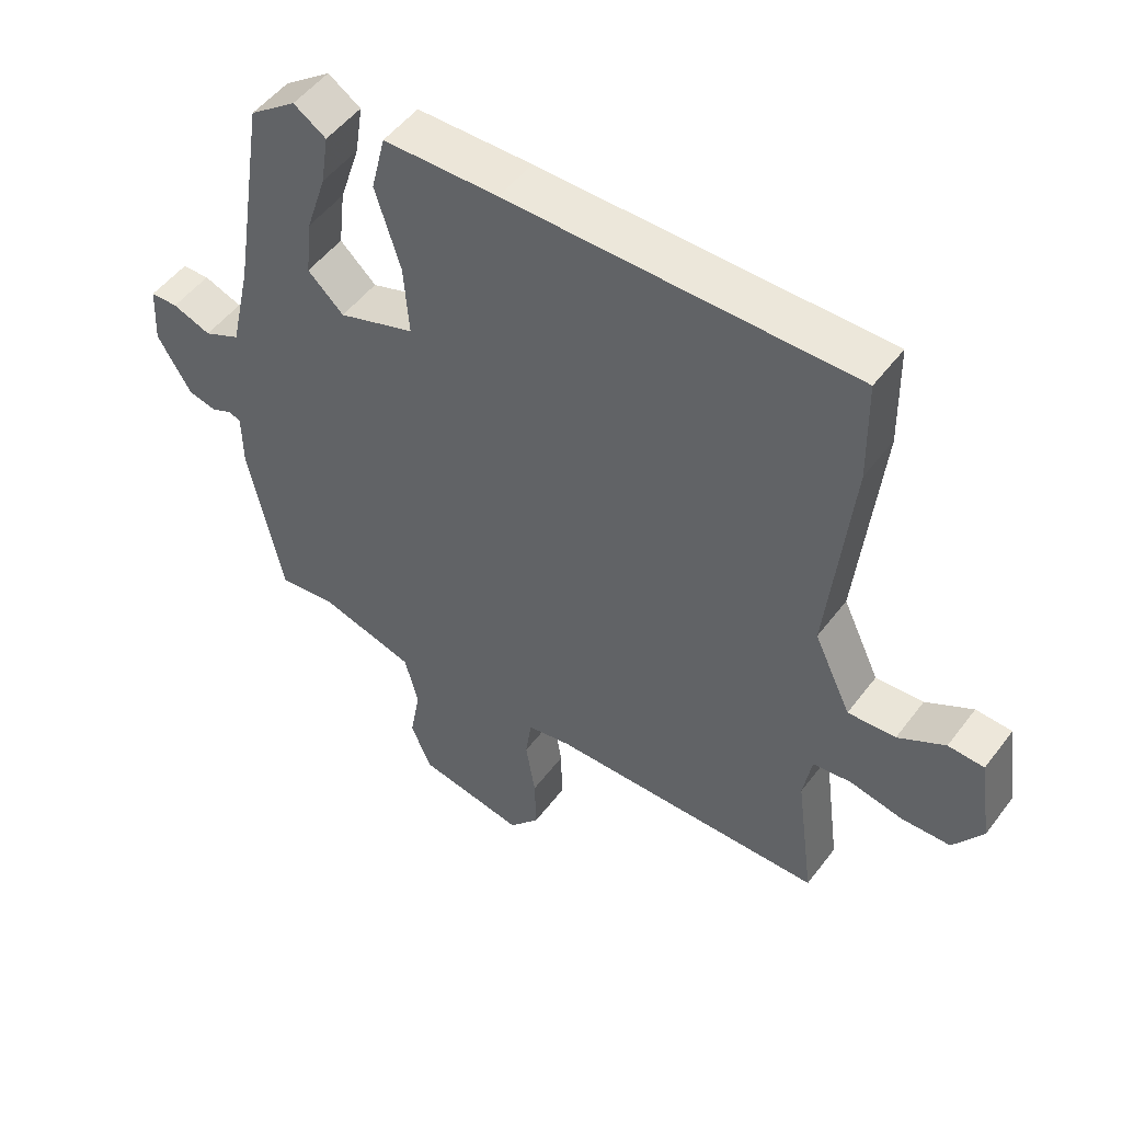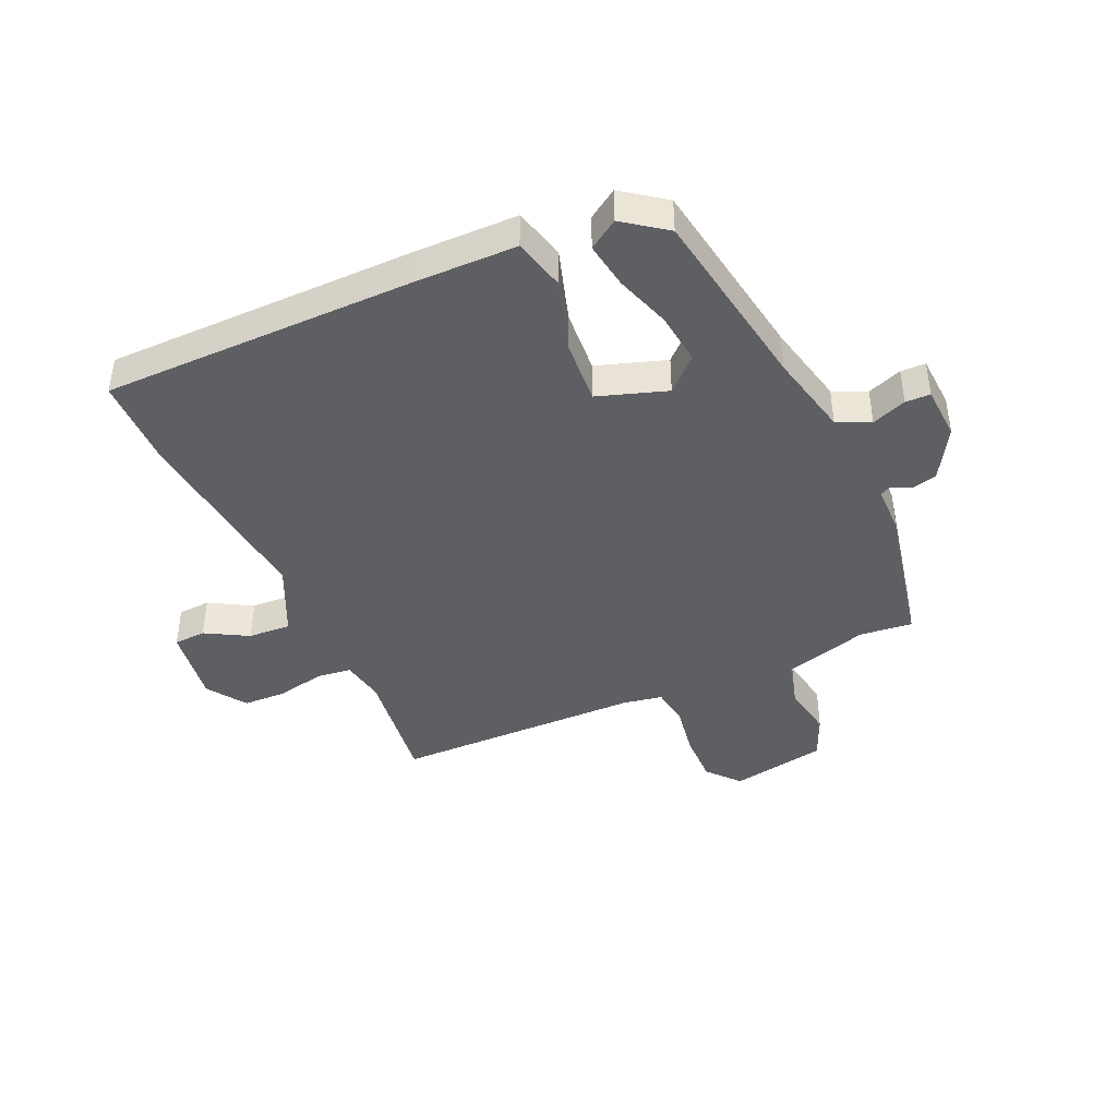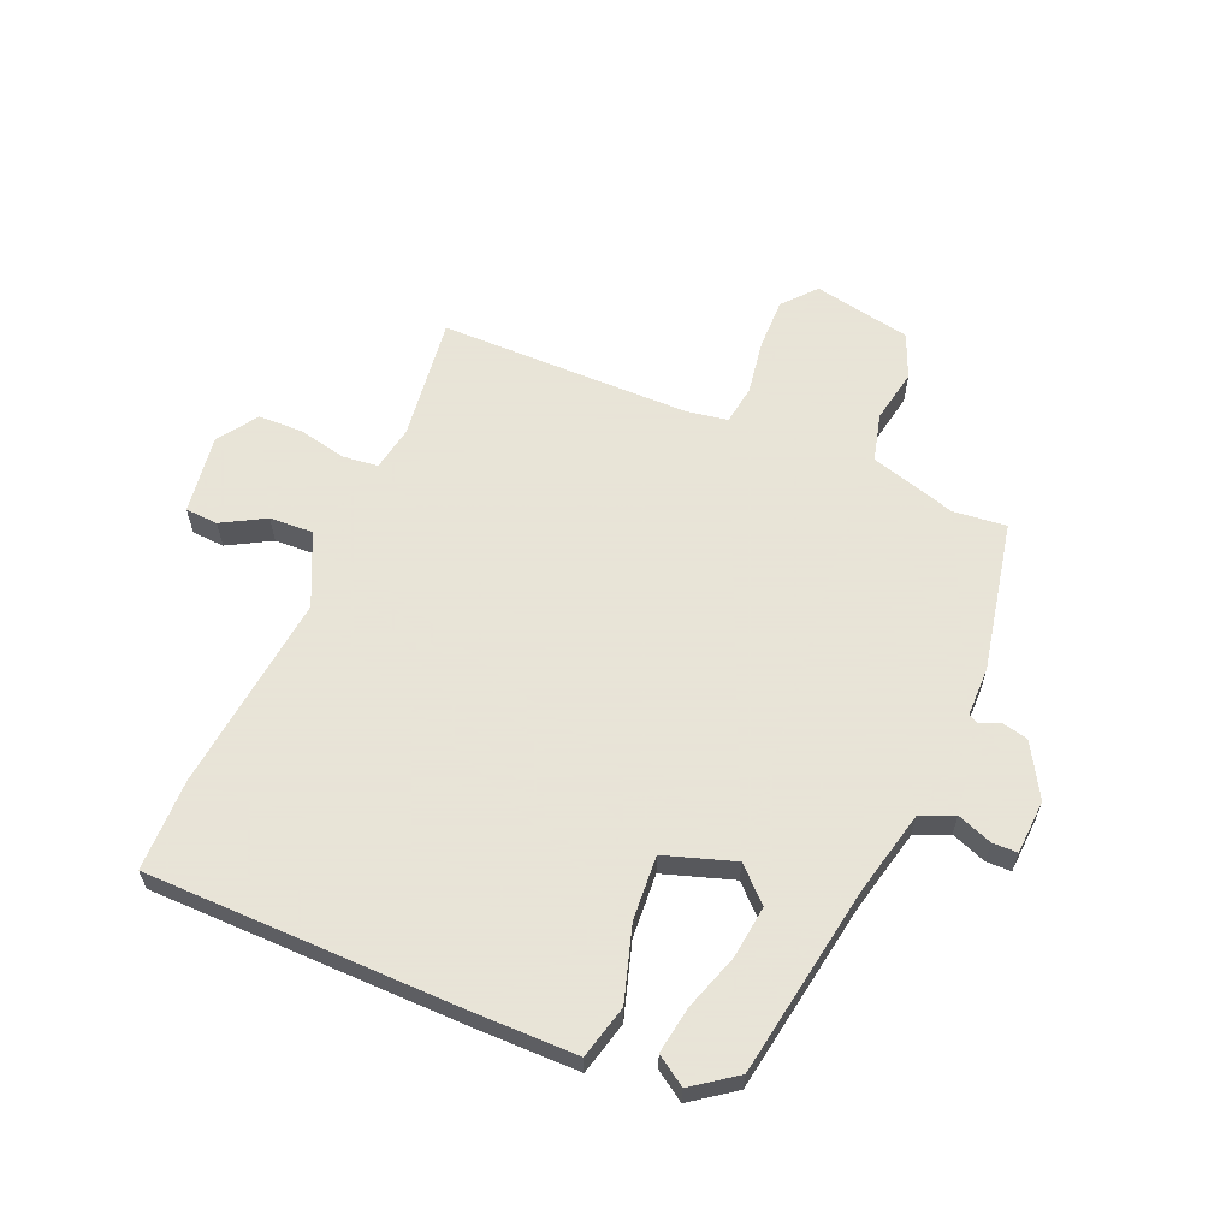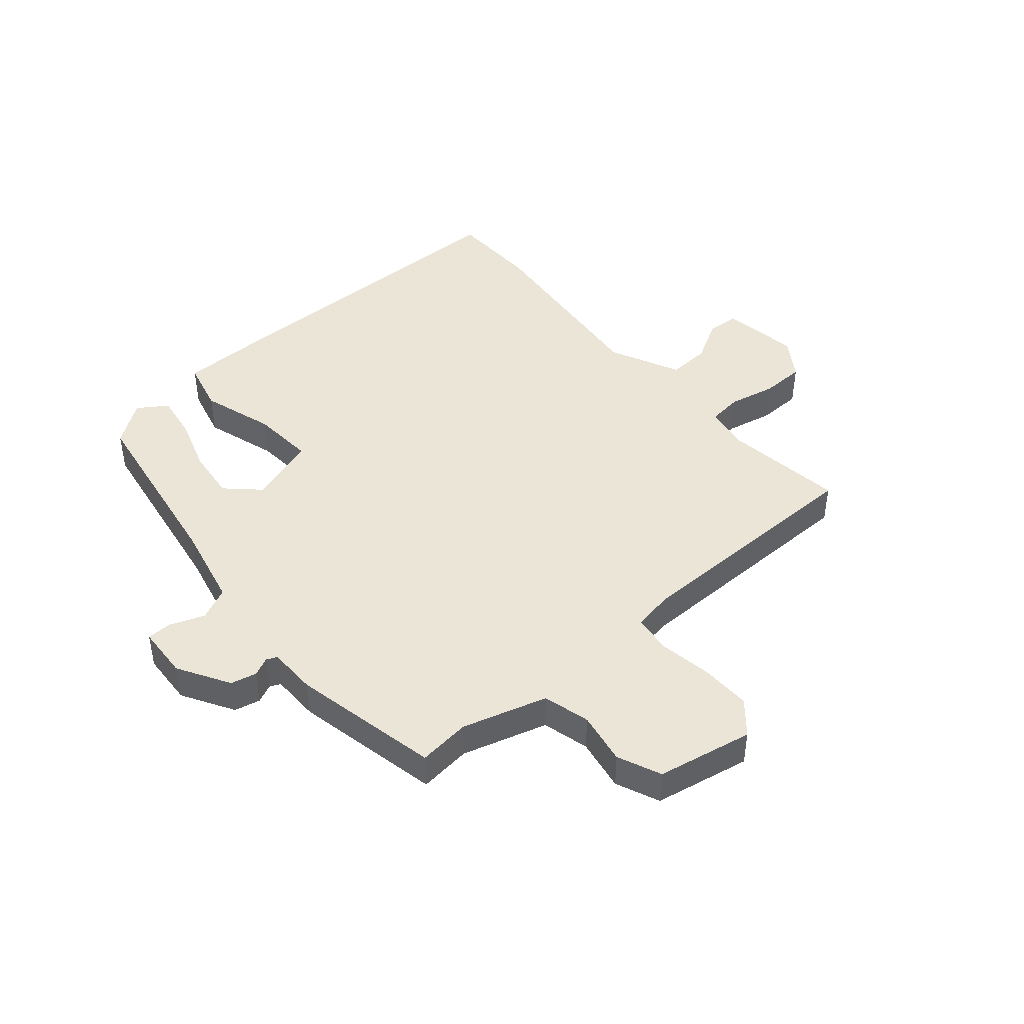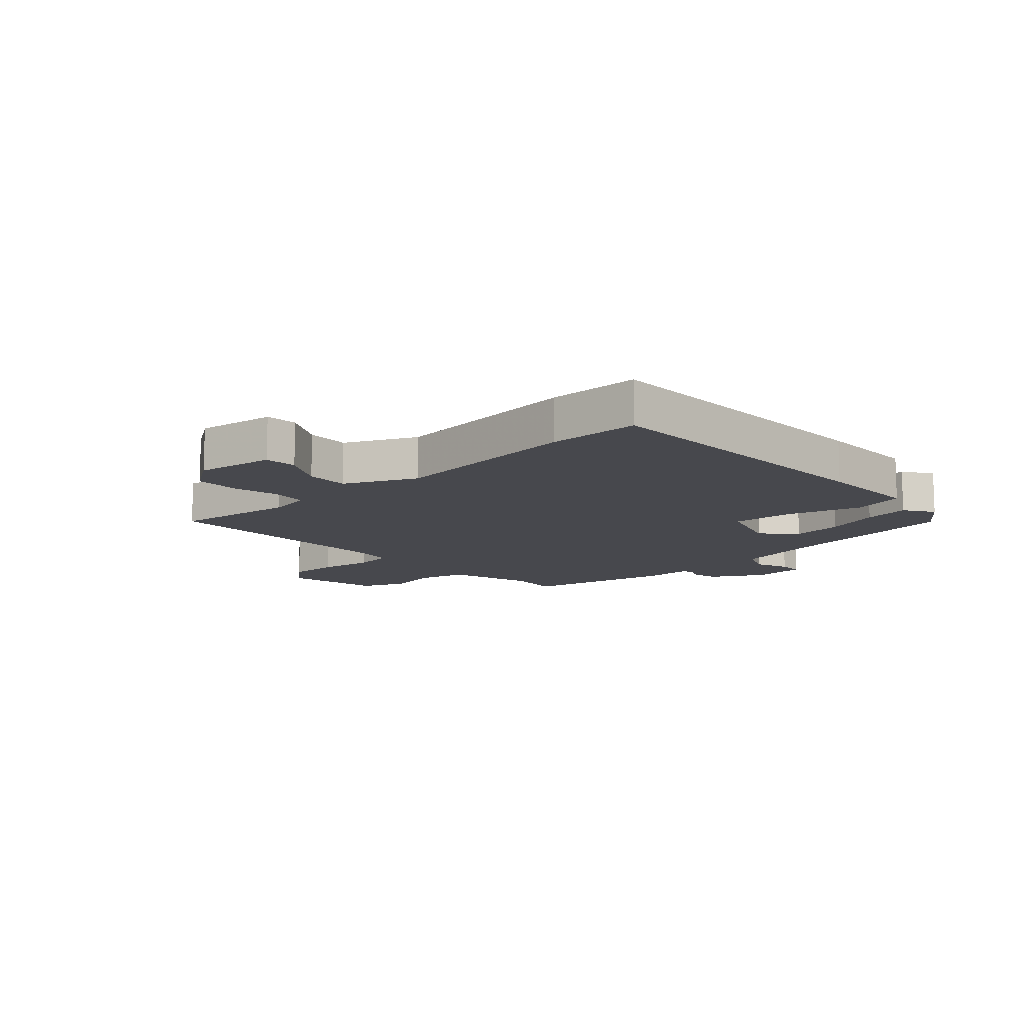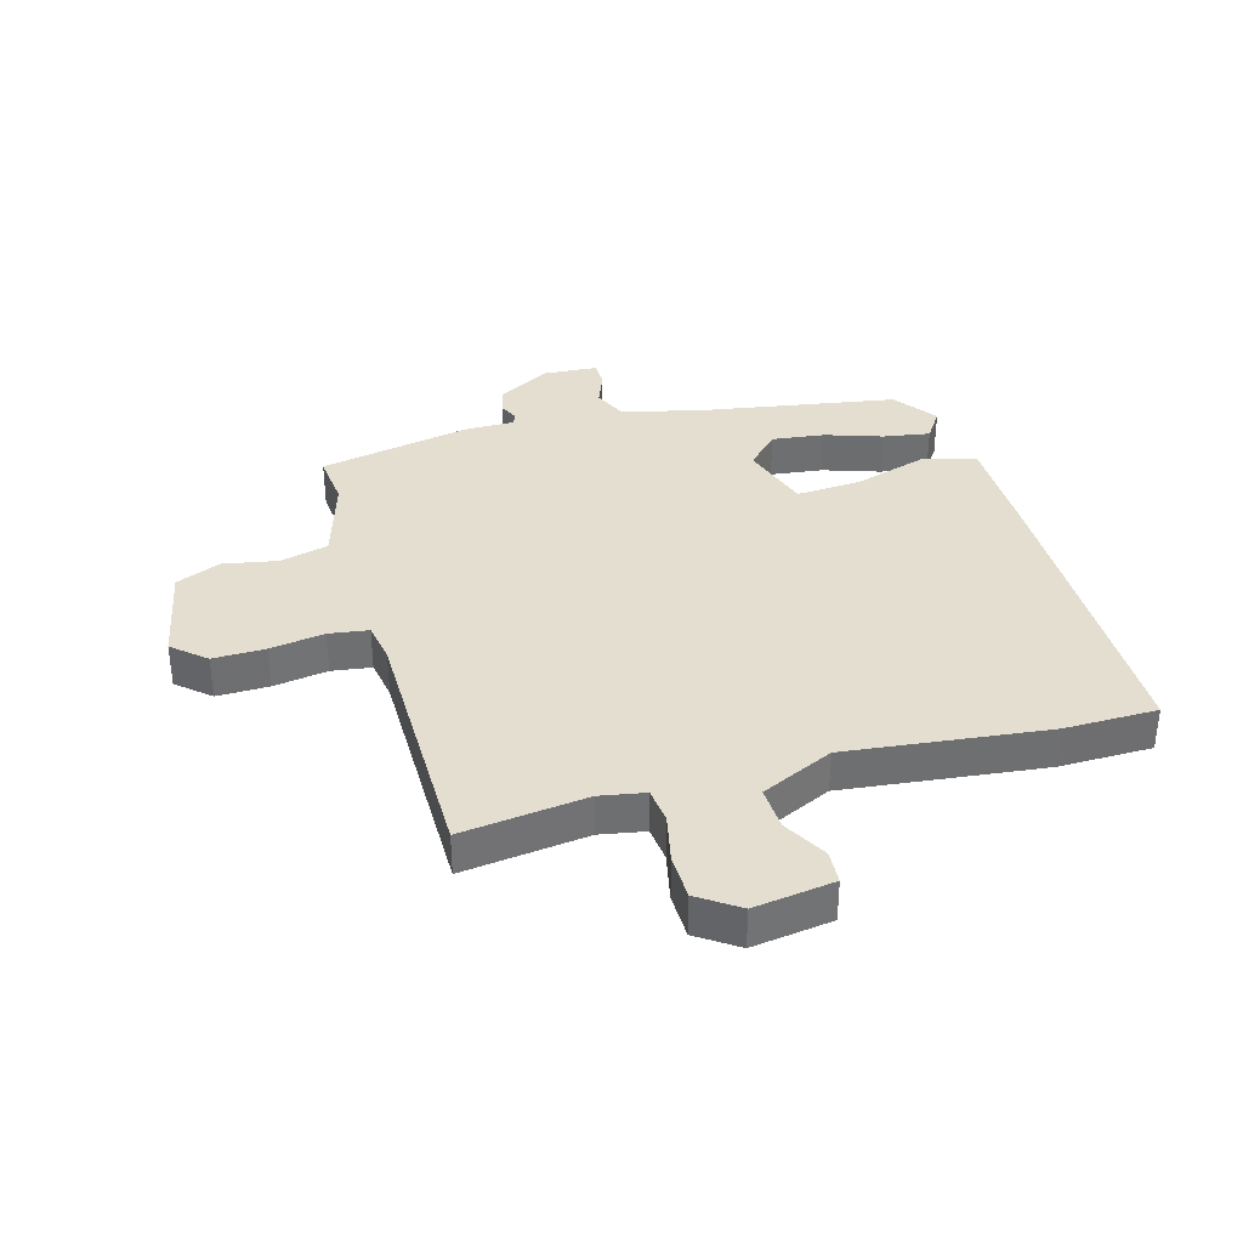
<metadata>
{"format":"obj","ext":"obj","renderer":"f3d","projection":"perspective","resolution":1024,"background":"white","views":[{"elev":50.7,"azim":-144.3,"up":"+Z"},{"elev":-42.0,"azim":24.3,"up":"+Y"},{"elev":61.4,"azim":23.4,"up":"+Y"},{"elev":44.2,"azim":139.5,"up":"+Y"},{"elev":-11.7,"azim":-46.9,"up":"+Y"},{"elev":35.8,"azim":-105.3,"up":"+Y"}]}
</metadata>
<code>
v 0.466 0.07 -0.503
v 0.377 0.07 -0.493
v 0.232 0.07 -0.535
v 0.211 0.07 -0.615
v 0.227 0.07 -0.705
v 0.195 0.07 -0.779
v 0.031 0.07 -0.81
v -0.016 0.07 -0.755
v -0.014 0.07 -0.668
v 0.001 0.07 -0.578
v -0.008 0.07 -0.512
v -0.076 0.07 -0.5
v -0.499 0.07 -0.495
v -0.471 0.07 -0.287
v -0.484 0.07 -0.212
v -0.543 0.07 -0.205
v -0.624 0.07 -0.222
v -0.699 0.07 -0.22
v -0.744 0.07 -0.153
v -0.724 0.07 -0.02
v -0.669 0.07 -0.017
v -0.597 0.07 -0.058
v -0.524 0.07 -0.062
v -0.467 0.07 0.058
v -0.502 0.07 0.391
v -0.499 0.07 0.546
v 0.029 0.07 0.549
v 0.205 0.07 0.547
v 0.227 0.07 0.458
v 0.188 0.07 0.334
v 0.18 0.07 0.226
v 0.297 0.07 0.187
v 0.352 0.07 0.239
v 0.342 0.07 0.327
v 0.311 0.07 0.422
v 0.299 0.07 0.5
v 0.349 0.07 0.533
v 0.421 0.07 0.48
v 0.472 0.07 0.161
v 0.504 0.07 0.019
v 0.56 0.07 -0.007
v 0.619 0.07 0.015
v 0.661 0.07 0.014
v 0.666 0.07 -0.077
v 0.614 0.07 -0.165
v 0.57 0.07 -0.175
v 0.538 0.07 -0.16
v 0.52 0.07 -0.168
v 0.519 0.07 -0.251
v 0.466 0 -0.503
v 0.377 0 -0.493
v 0.232 0 -0.535
v 0.211 0 -0.615
v 0.227 0 -0.705
v 0.195 0 -0.779
v 0.031 0 -0.81
v -0.016 0 -0.755
v -0.014 0 -0.668
v 0.001 0 -0.578
v -0.008 0 -0.512
v -0.076 0 -0.5
v -0.499 0 -0.495
v -0.471 0 -0.287
v -0.484 0 -0.212
v -0.543 0 -0.205
v -0.624 0 -0.222
v -0.699 0 -0.22
v -0.744 0 -0.153
v -0.724 0 -0.02
v -0.669 0 -0.017
v -0.597 0 -0.058
v -0.524 0 -0.062
v -0.467 0 0.058
v -0.502 0 0.391
v -0.499 0 0.546
v 0.029 0 0.549
v 0.205 0 0.547
v 0.227 0 0.458
v 0.188 0 0.334
v 0.18 0 0.226
v 0.297 0 0.187
v 0.352 0 0.239
v 0.342 0 0.327
v 0.311 0 0.422
v 0.299 0 0.5
v 0.349 0 0.533
v 0.421 0 0.48
v 0.472 0 0.161
v 0.504 0 0.019
v 0.56 0 -0.007
v 0.619 0 0.015
v 0.661 0 0.014
v 0.666 0 -0.077
v 0.614 0 -0.165
v 0.57 0 -0.175
v 0.538 0 -0.16
v 0.52 0 -0.168
v 0.519 0 -0.251
f 48 49 1 2
f 45 46 47
f 44 45 47
f 43 44 47
f 42 43 47
f 41 42 47
f 40 41 47 48
f 48 2 3
f 40 48 3
f 39 40 3
f 37 38 39
f 36 37 39
f 35 36 39
f 34 35 39
f 33 34 39
f 32 33 39 3
f 28 29 30
f 27 28 30
f 26 27 30
f 25 26 30
f 24 25 30
f 23 24 30 31
f 20 21 22
f 19 20 22
f 18 19 22
f 17 18 22
f 16 17 22
f 15 16 22 23
f 12 13 14
f 11 12 14 15
f 8 9 10
f 7 8 10
f 6 7 10
f 5 6 10
f 4 5 10
f 4 10 11
f 23 31 32
f 15 23 32
f 11 15 32
f 4 11 32
f 3 4 32
f 51 50 98 97
f 96 95 94
f 96 94 93
f 96 93 92
f 96 92 91
f 96 91 90
f 97 96 90 89
f 52 51 97
f 52 97 89
f 52 89 88
f 88 87 86
f 88 86 85
f 88 85 84
f 88 84 83
f 88 83 82
f 52 88 82 81
f 79 78 77
f 79 77 76
f 79 76 75
f 79 75 74
f 79 74 73
f 80 79 73 72
f 71 70 69
f 71 69 68
f 71 68 67
f 71 67 66
f 71 66 65
f 72 71 65 64
f 63 62 61
f 64 63 61 60
f 59 58 57
f 59 57 56
f 59 56 55
f 59 55 54
f 59 54 53
f 60 59 53
f 81 80 72
f 81 72 64
f 81 64 60
f 81 60 53
f 81 53 52
f 1 50 51 2
f 2 51 52 3
f 3 52 53 4
f 4 53 54 5
f 5 54 55 6
f 6 55 56 7
f 7 56 57 8
f 8 57 58 9
f 9 58 59 10
f 10 59 60 11
f 11 60 61 12
f 12 61 62 13
f 13 62 63 14
f 14 63 64 15
f 15 64 65 16
f 16 65 66 17
f 17 66 67 18
f 18 67 68 19
f 19 68 69 20
f 20 69 70 21
f 21 70 71 22
f 22 71 72 23
f 23 72 73 24
f 24 73 74 25
f 25 74 75 26
f 26 75 76 27
f 27 76 77 28
f 28 77 78 29
f 29 78 79 30
f 30 79 80 31
f 31 80 81 32
f 32 81 82 33
f 33 82 83 34
f 34 83 84 35
f 35 84 85 36
f 36 85 86 37
f 37 86 87 38
f 38 87 88 39
f 39 88 89 40
f 40 89 90 41
f 41 90 91 42
f 42 91 92 43
f 43 92 93 44
f 44 93 94 45
f 45 94 95 46
f 46 95 96 47
f 47 96 97 48
f 48 97 98 49
f 49 98 50 1

</code>
